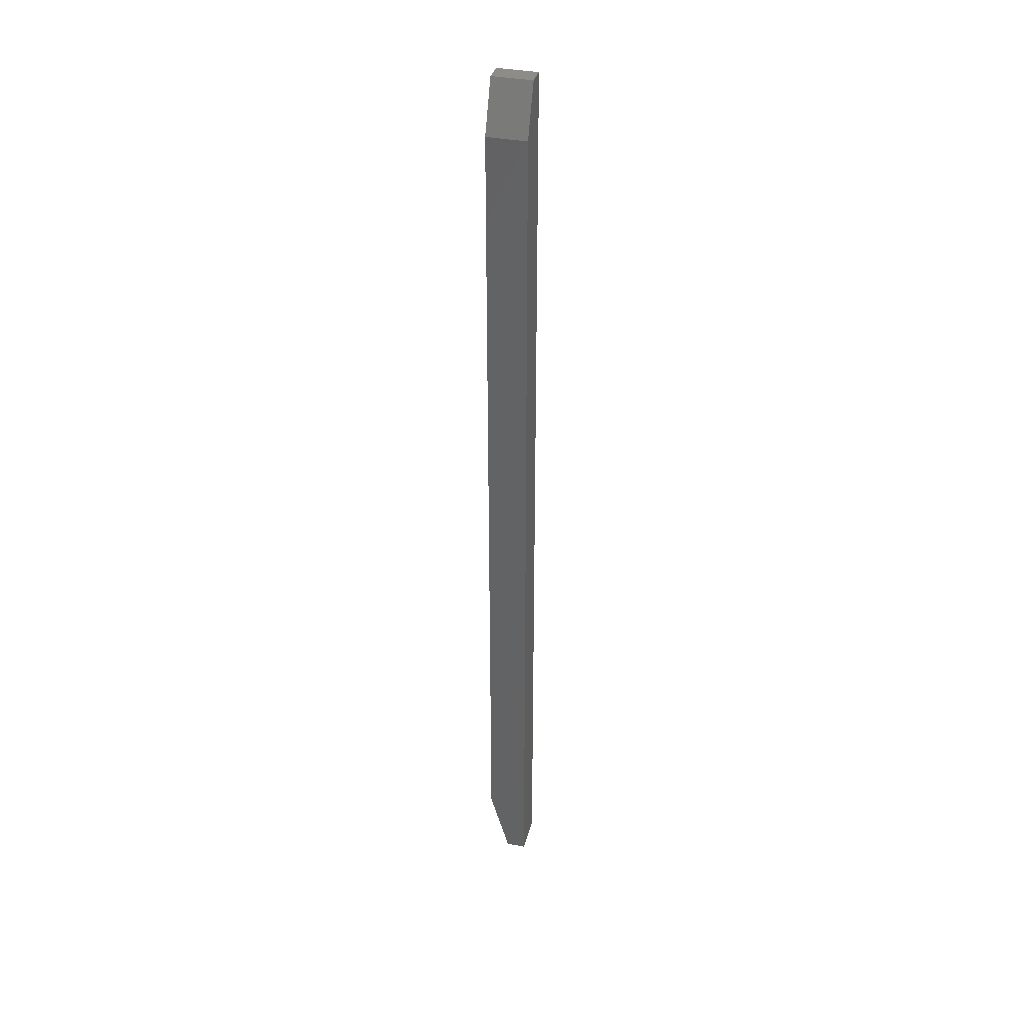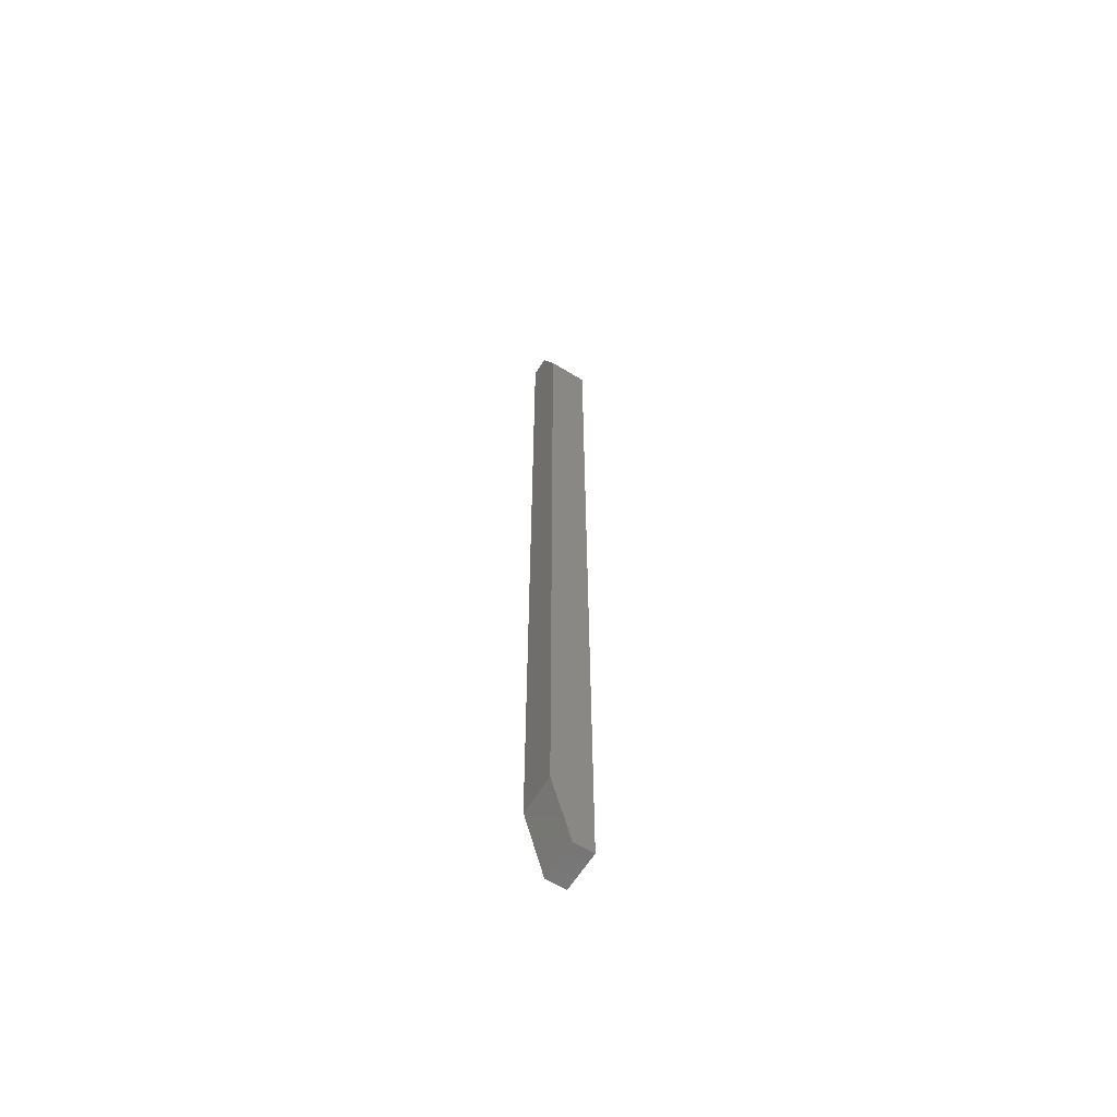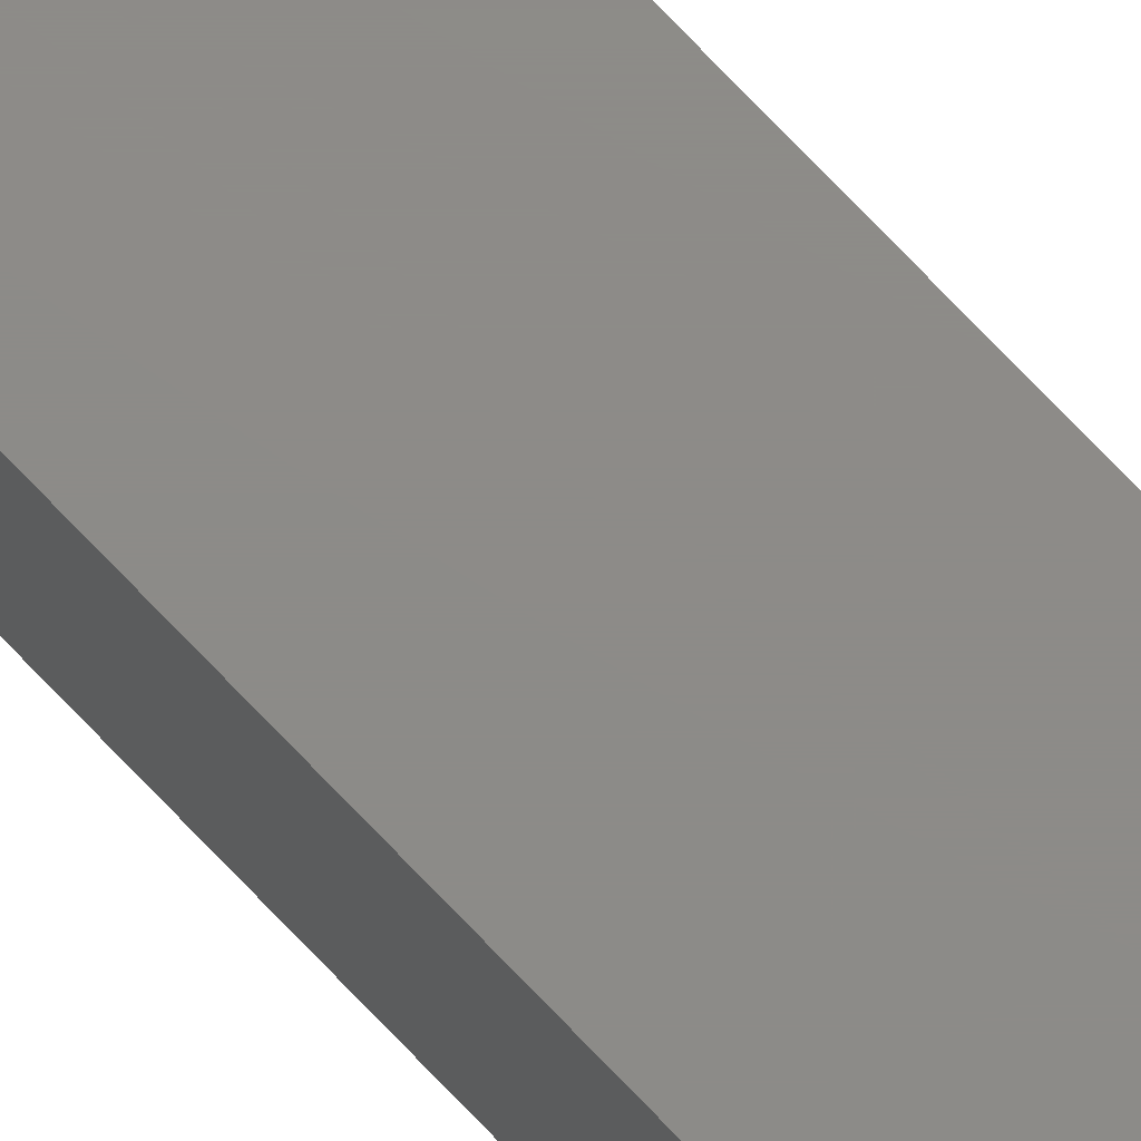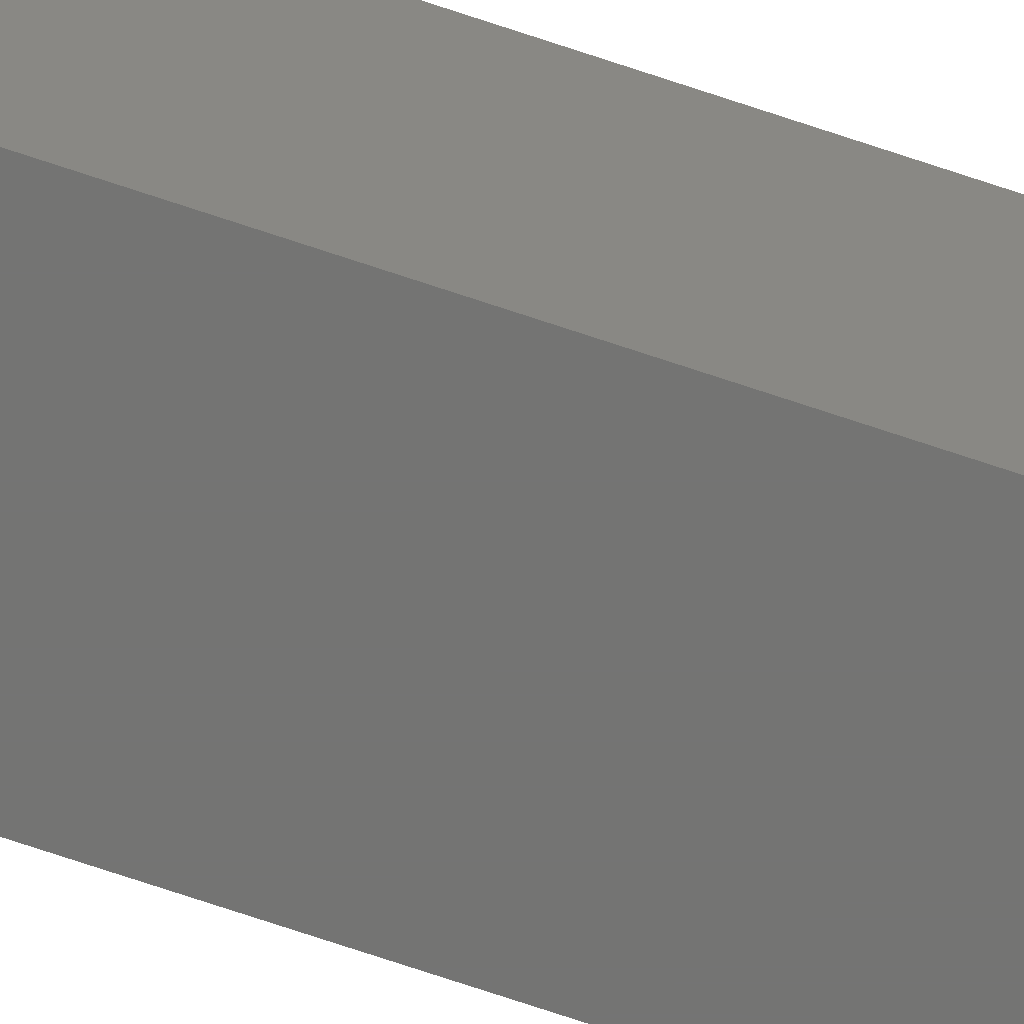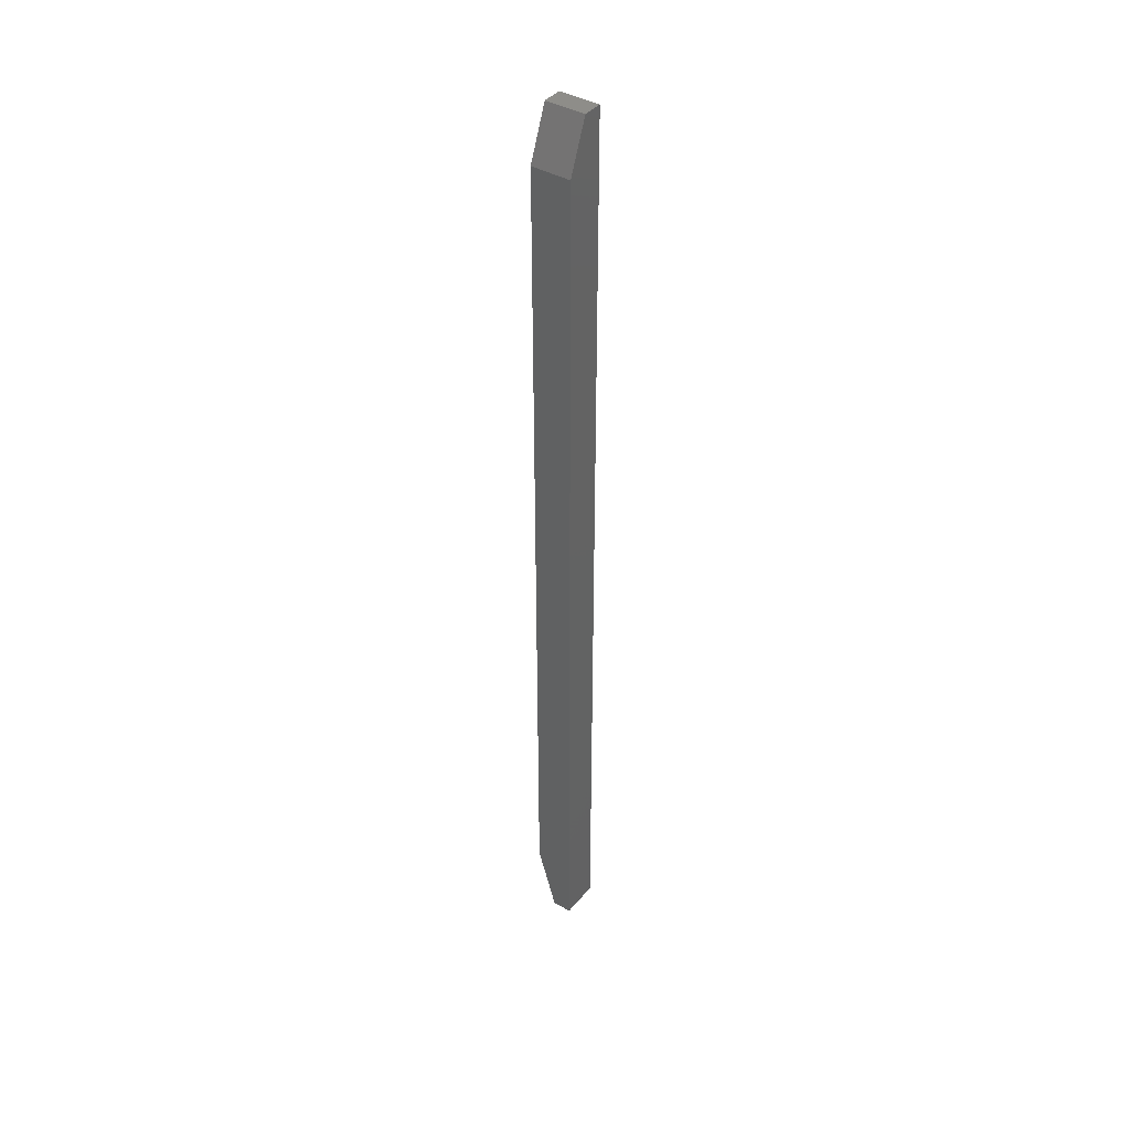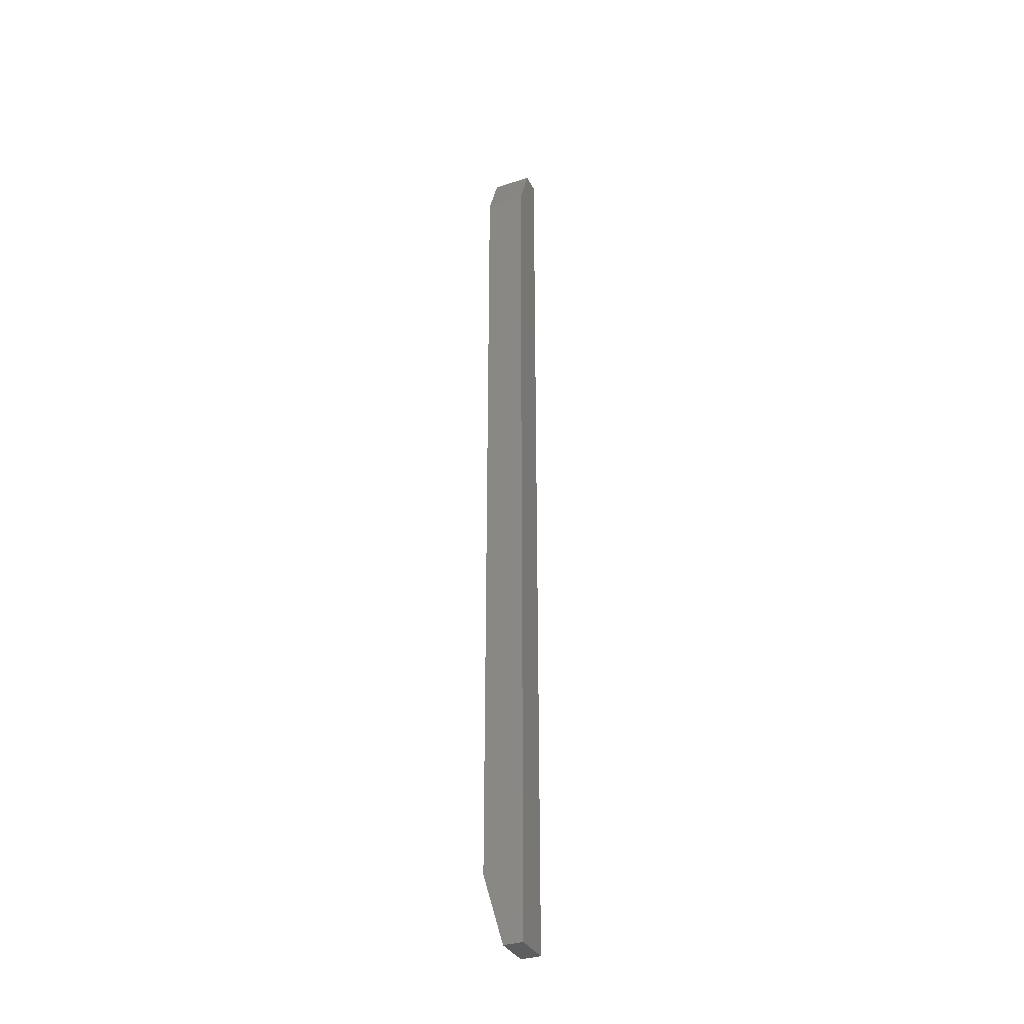
<metadata>
{"format":"stl","ext":"stl","renderer":"f3d","projection":"perspective","resolution":1024,"background":"white","views":[{"elev":35.8,"azim":104.4,"up":"+Y"},{"elev":-61.9,"azim":58.2,"up":"+Y"},{"elev":75.5,"azim":-43.8,"up":"+Z"},{"elev":-66.0,"azim":-109.3,"up":"+Z"},{"elev":40.5,"azim":125.8,"up":"+Y"},{"elev":-33.9,"azim":113.8,"up":"+Y"}]}
</metadata>
<code>
# stl→obj: 12 verts, 20 faces
v -0.01562 -0.6953 0.01562
v 0.01562 -0.6953 0.01562
v -0.01562 1.897e-18 0.01562
v 0.01562 -0.03906 0.01562
v 1.914e-18 2.846e-18 0.01562
v 0.01562 -0.03906 -0.01562
v 0.01562 -0.75 -0.01562
v 0.01562 -0.75 3.99e-17
v -0.01562 -0.75 -0.01562
v -0.01562 -0.75 4.163e-17
v -0.01562 0 -0.01562
v -1.735e-18 9.487e-19 -0.01562
f 1 2 3
f 3 2 4
f 3 4 5
f 6 4 7
f 7 4 2
f 7 2 8
f 9 7 10
f 10 7 8
f 3 11 1
f 1 11 9
f 1 9 10
f 1 10 2
f 2 10 8
f 11 3 12
f 12 3 5
f 7 9 6
f 6 9 11
f 6 11 12
f 6 12 4
f 4 12 5

</code>
